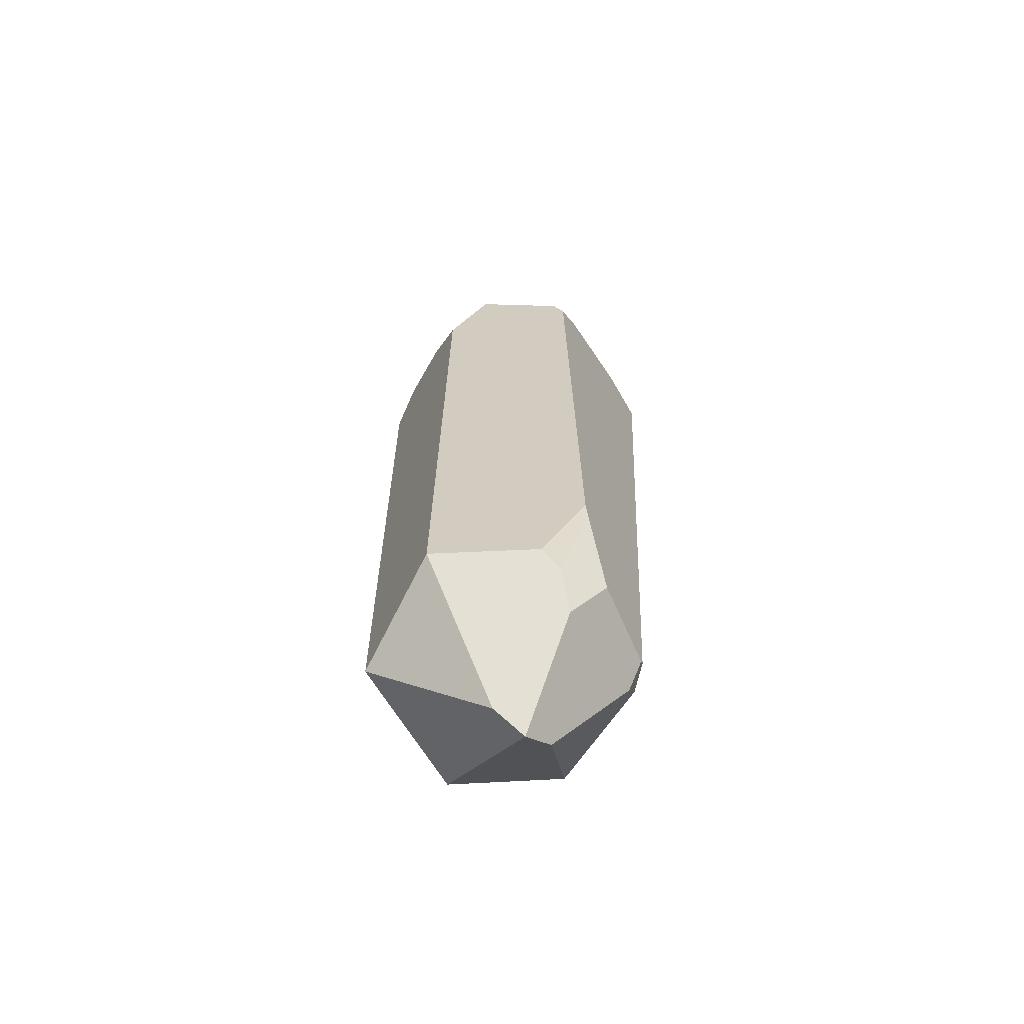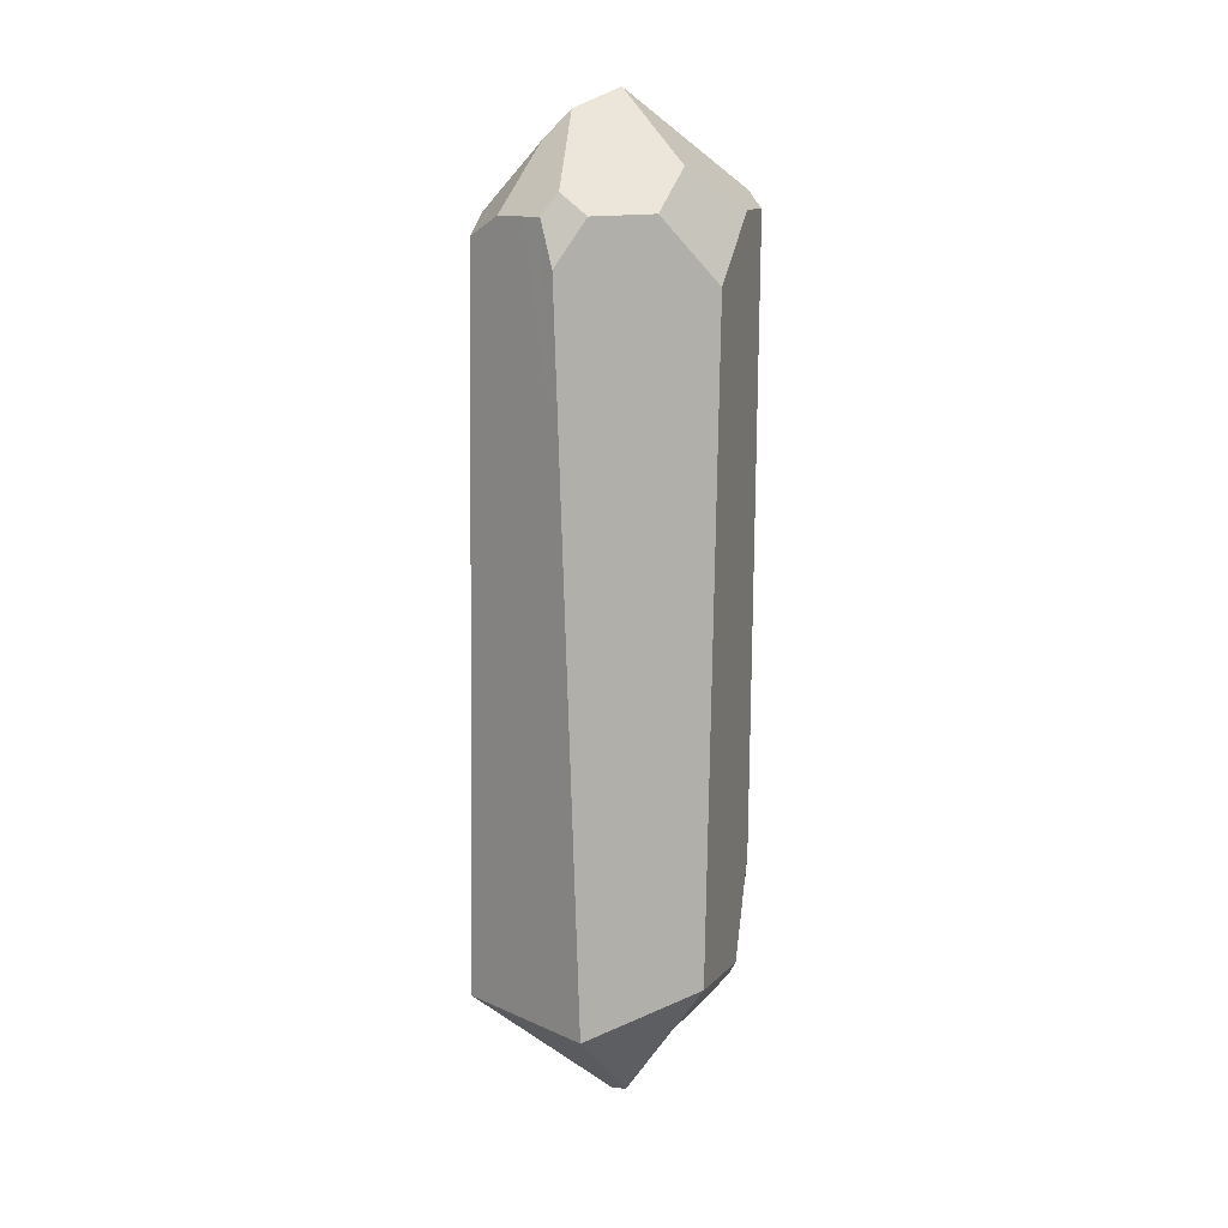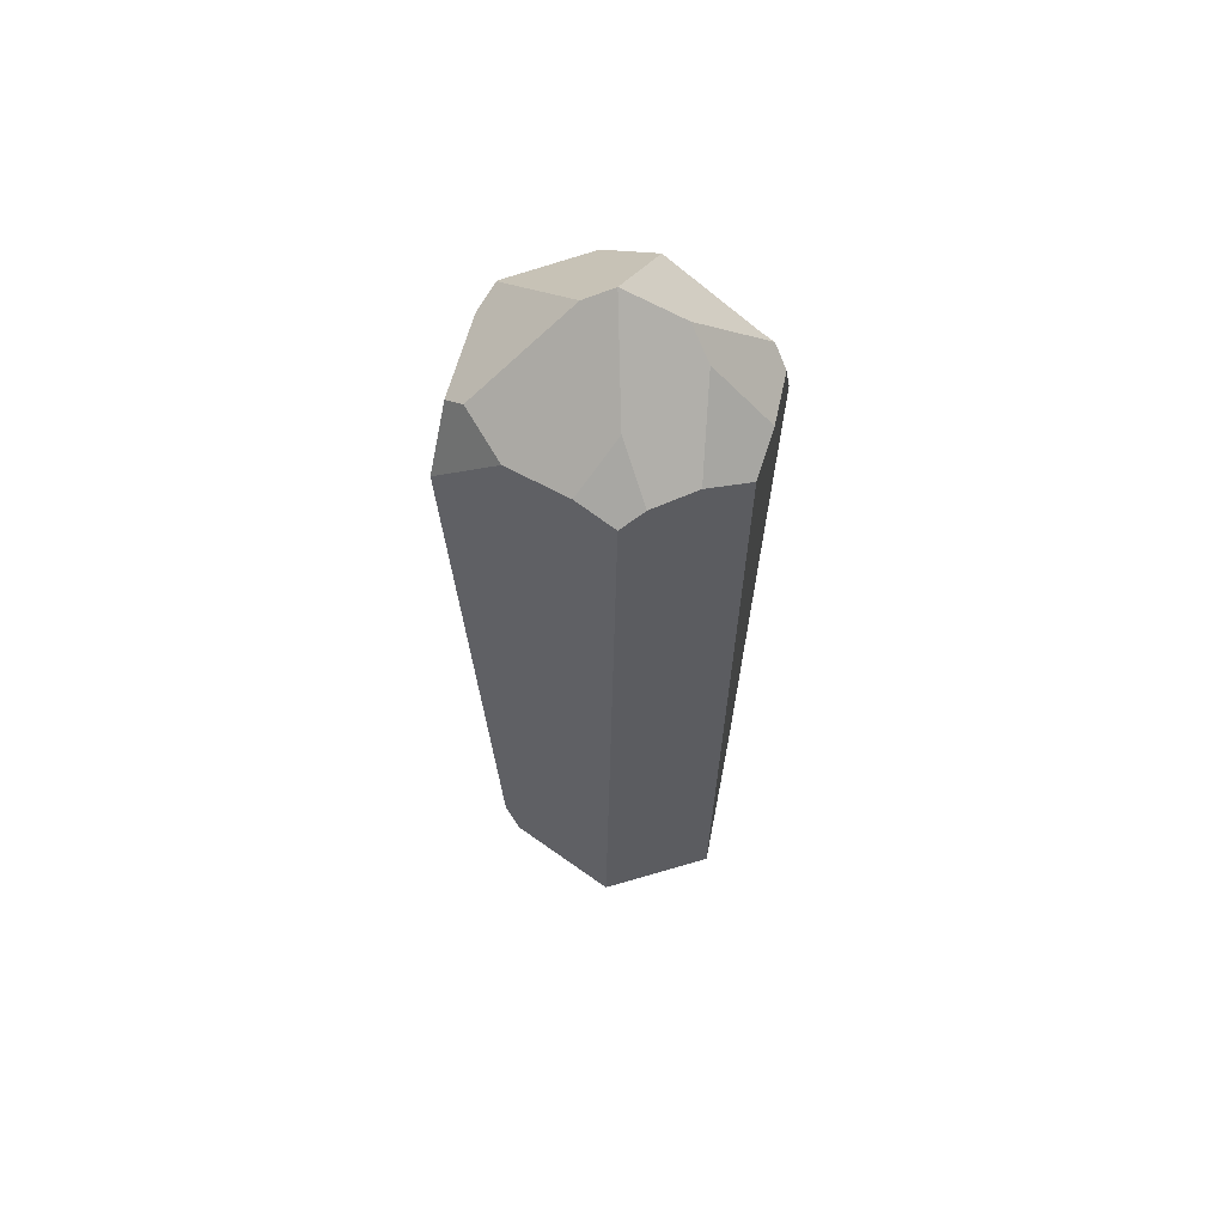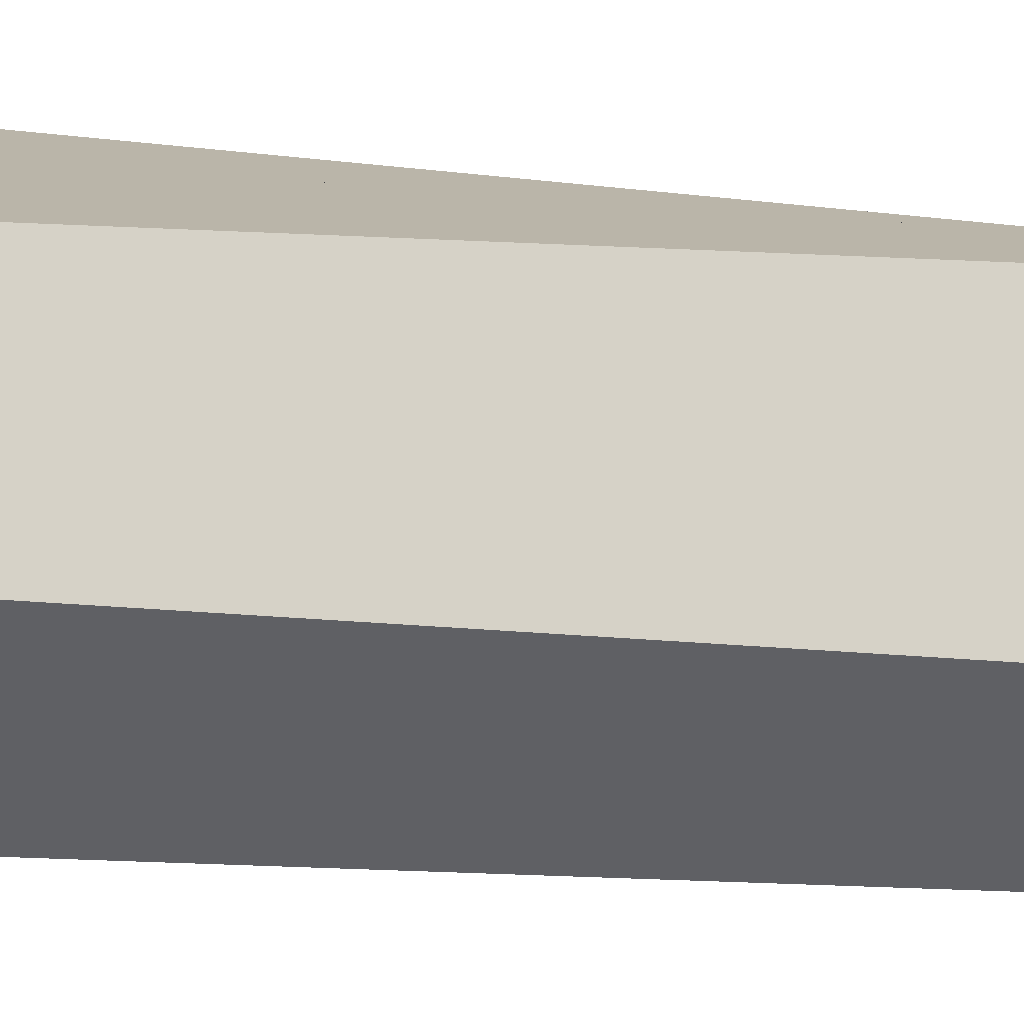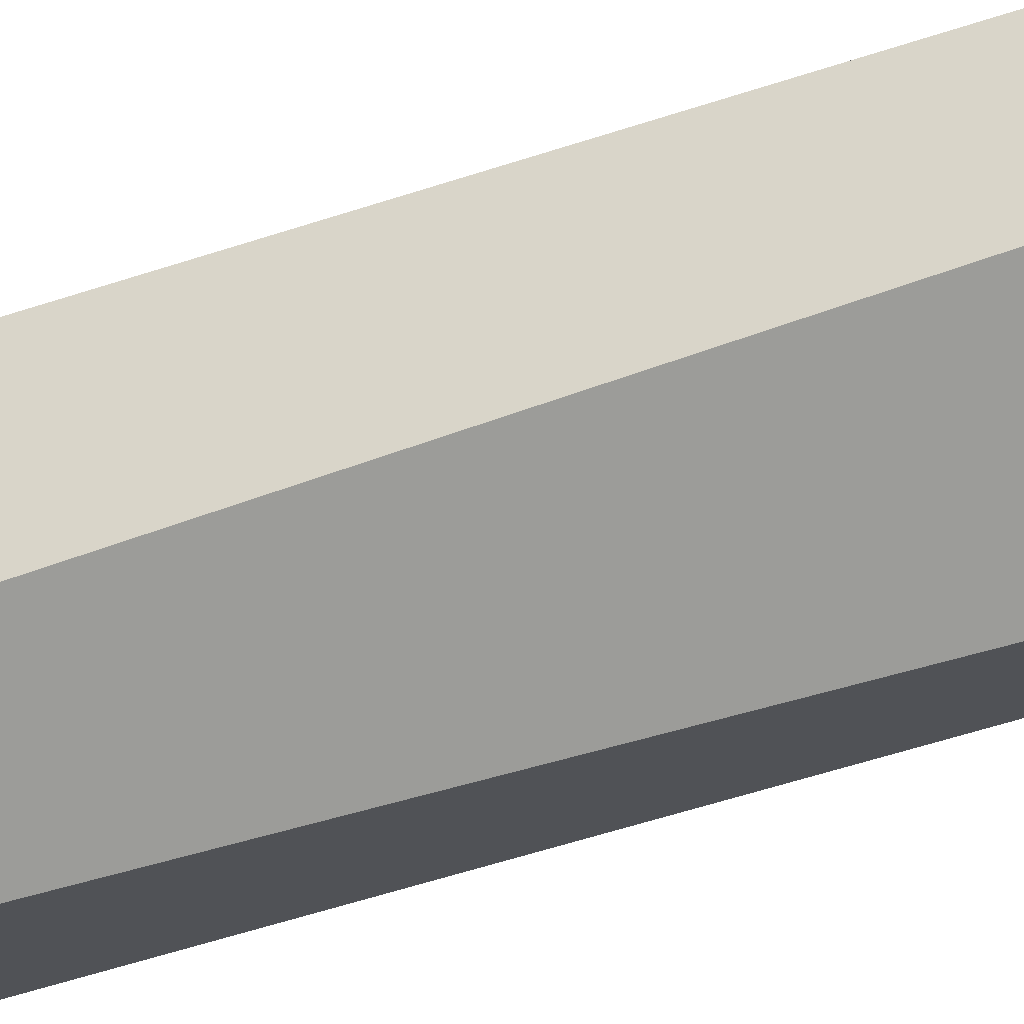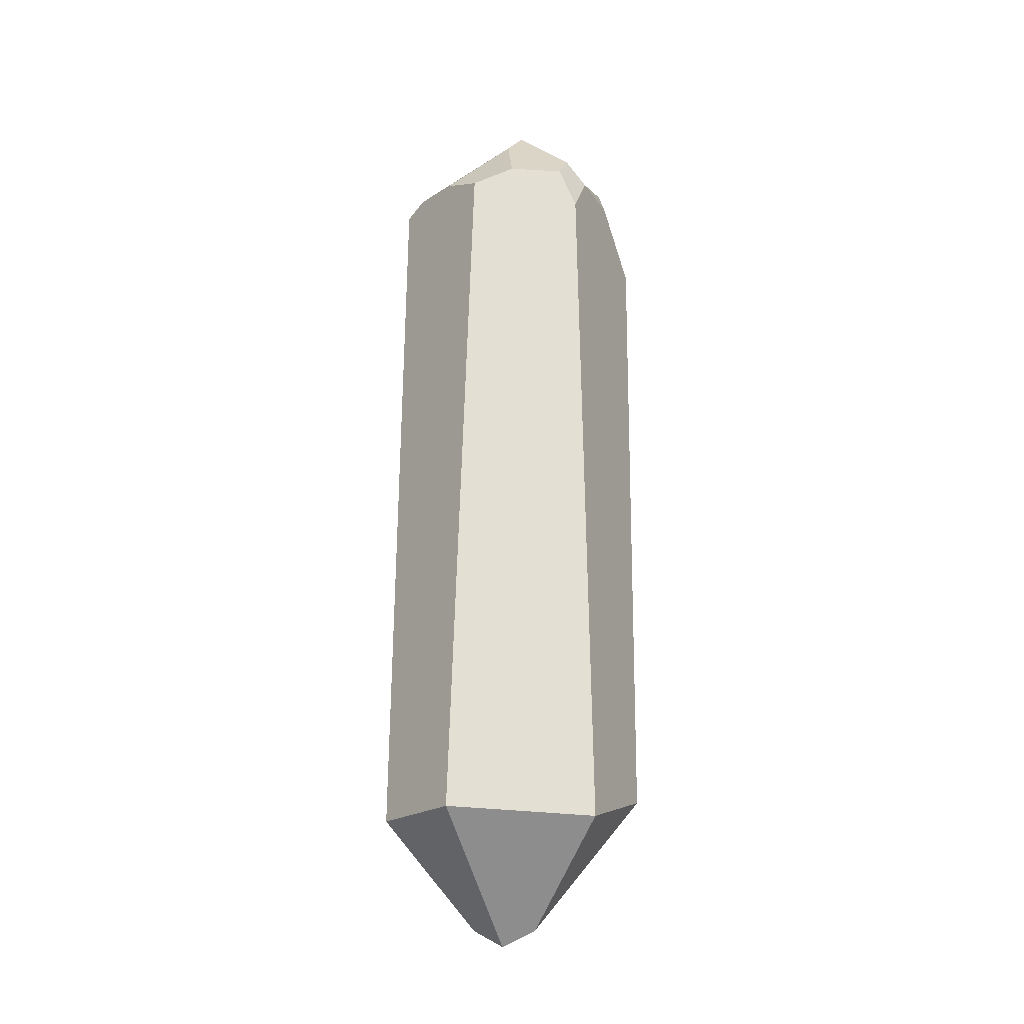
<metadata>
{"format":"obj","ext":"obj","renderer":"f3d","projection":"perspective","resolution":1024,"background":"white","views":[{"elev":-66.2,"azim":-35.1,"up":"+Y"},{"elev":11.4,"azim":-111.4,"up":"+Y"},{"elev":61.0,"azim":125.5,"up":"+Y"},{"elev":38.6,"azim":-85.5,"up":"+Z"},{"elev":-50.1,"azim":-68.8,"up":"+Z"},{"elev":-23.2,"azim":-161.3,"up":"+Y"}]}
</metadata>
<code>
o Crystal02_Untitled.012
v 0.2828 3.318 -0.3837
v 0.2828 3.318 -0.3837
v 0.2828 3.318 -0.3837
v 0.3722 3.27 -0.3349
v 0.3722 3.27 -0.3349
v 0.3722 3.27 -0.3349
v 0.4143 0.316 -0.3102
v 0.4143 0.316 -0.3102
v 0.4143 0.316 -0.3102
v 0.4143 0.316 -0.3102
v 0.04089 0.2904 -0.5855
v 0.04089 0.2904 -0.5855
v 0.04089 0.2904 -0.5855
v 0.04089 0.2904 -0.5855
v -0.05233 3.232 -0.5764
v -0.05233 3.232 -0.5764
v -0.05233 3.232 -0.5764
v 0.1151 3.313 -0.4774
v 0.1151 3.313 -0.4774
v 0.1151 3.313 -0.4774
v -0.4435 3.389 -0.3771
v -0.4435 3.389 -0.3771
v -0.4435 3.389 -0.3771
v -0.4258 3.303 -0.4409
v -0.4258 3.303 -0.4409
v -0.4258 3.303 -0.4409
v -0.4941 3.122 -0.4214
v -0.4941 3.122 -0.4214
v -0.4941 3.122 -0.4214
v -0.5042 3.305 -0.2924
v -0.5042 3.305 -0.2924
v -0.5042 3.305 -0.2924
v -0.5102 0.2645 -0.3328
v -0.5102 0.2645 -0.3328
v -0.5102 0.2645 -0.3328
v -0.5102 0.2645 -0.3328
v 0.000864 -0.1786 -0.000399
v 0.000864 -0.1786 -0.000399
v 0.000864 -0.1786 -0.000399
v 0.000864 -0.1786 -0.000399
v -0.1427 -0.1195 -0.001103
v -0.1427 -0.1195 -0.001103
v -0.1427 -0.1195 -0.001103
v -0.5598 0.4252 0.1477
v -0.5598 0.4252 0.1477
v -0.5598 0.4252 0.1477
v -0.5598 0.4252 0.1477
v 0.362 0.2566 0.1852
v 0.362 0.2566 0.1852
v 0.362 0.2566 0.1852
v 0.4114 0.3297 0.1596
v 0.4114 0.3297 0.1596
v 0.4114 0.3297 0.1596
v 0.409 0.4519 0.23
v 0.409 0.4519 0.23
v 0.409 0.4519 0.23
v 0.374 0.3862 0.2608
v 0.374 0.3862 0.2608
v 0.374 0.3862 0.2608
v 0.1248 -0.1067 -0.009725
v 0.1248 -0.1067 -0.009725
v 0.1248 -0.1067 -0.009725
v 0.3874 3.323 -0.1726
v 0.3874 3.323 -0.1726
v 0.3874 3.323 -0.1726
v 0.4167 3.328 0.08355
v 0.4167 3.328 0.08355
v 0.4167 3.328 0.08355
v 0.4732 3.096 0.3449
v 0.4732 3.096 0.3449
v 0.4732 3.096 0.3449
v -0.1422 0.2977 0.4396
v -0.1422 0.2977 0.4396
v -0.1422 0.2977 0.4396
v -0.05141 0.1611 0.3661
v -0.05141 0.1611 0.3661
v -0.05141 0.1611 0.3661
v 0.06187 0.3448 0.4572
v 0.06187 0.3448 0.4572
v 0.06187 0.3448 0.4572
v -0.07242 0.6746 0.5428
v -0.07242 0.6746 0.5428
v -0.07242 0.6746 0.5428
v 0.3252 3.332 0.3813
v 0.3252 3.332 0.3813
v 0.3252 3.332 0.3813
v -0.01421 3.329 0.5123
v -0.01421 3.329 0.5123
v -0.01421 3.329 0.5123
v -0.1195 3.257 0.5531
v -0.1195 3.257 0.5531
v -0.1195 3.257 0.5531
v -0.08398 0.77 0.5458
v -0.08398 0.77 0.5458
v -0.08398 0.77 0.5458
v -0.2259 0.3792 0.4335
v -0.2259 0.3792 0.4335
v -0.2259 0.3792 0.4335
v 0.344 3.409 0.2836
v 0.344 3.409 0.2836
v 0.344 3.409 0.2836
v 0.1859 3.48 -0.2161
v 0.1859 3.48 -0.2161
v 0.1859 3.48 -0.2161
v -0.09178 3.766 -0.00367
v -0.09178 3.766 -0.00367
v -0.09178 3.766 -0.00367
v -0.09178 3.766 -0.00367
v -0.02904 3.69 0.09535
v -0.02904 3.69 0.09535
v -0.02904 3.69 0.09535
v -0.1141 3.395 0.4992
v -0.1141 3.395 0.4992
v -0.1141 3.395 0.4992
v -0.1333 3.572 -0.3269
v -0.1333 3.572 -0.3269
v -0.1333 3.572 -0.3269
v -0.1671 3.681 -0.2259
v -0.1671 3.681 -0.2259
v -0.1671 3.681 -0.2259
v -0.2205 3.306 -0.5299
v -0.2205 3.306 -0.5299
v -0.2205 3.306 -0.5299
v -0.4632 3.324 0.3338
v -0.4632 3.324 0.3338
v -0.4632 3.324 0.3338
v -0.4677 3.478 0.08698
v -0.4677 3.478 0.08698
v -0.4677 3.478 0.08698
v -0.5288 3.313 -0.03818
v -0.5288 3.313 -0.03818
v -0.5288 3.313 -0.03818
v -0.5665 3.057 0.1914
v -0.5665 3.057 0.1914
v -0.5665 3.057 0.1914
v -0.1611 3.327 0.5321
v -0.1611 3.327 0.5321
v -0.1611 3.327 0.5321
f 45 34 41
f 9 52 50
f 9 50 62
f 20 2 4
f 4 8 14
f 14 17 20
f 4 14 20
f 21 24 28
f 21 28 31
f 36 12 38
f 36 38 43
f 49 51 55
f 49 55 59
f 13 7 60
f 13 60 39
f 10 6 65
f 65 68 71
f 71 56 53
f 53 10 65
f 65 71 53
f 74 76 78
f 74 78 82
f 61 48 58
f 58 80 77
f 77 40 61
f 58 77 61
f 54 69 85
f 85 89 92
f 92 95 83
f 83 79 57
f 57 54 85
f 85 92 83
f 85 83 57
f 37 75 72
f 72 97 47
f 47 42 37
f 72 47 37
f 94 98 73
f 94 73 81
f 111 100 66
f 66 64 104
f 104 108 111
f 66 104 111
f 110 114 88
f 88 84 99
f 88 99 110
f 107 102 1
f 1 19 117
f 117 120 107
f 1 117 107
f 119 115 122
f 122 26 23
f 122 23 119
f 25 121 15
f 15 11 35
f 35 29 25
f 15 35 25
f 124 127 131
f 124 131 134
f 118 22 32
f 32 132 128
f 128 105 118
f 32 128 118
f 130 30 27
f 27 33 44
f 44 133 130
f 27 44 130
f 136 125 135
f 135 46 96
f 96 93 90
f 90 136 135
f 135 96 90
f 106 129 126
f 126 137 112
f 112 109 106
f 126 112 106
f 113 138 91
f 113 91 87
f 70 67 101
f 70 101 86
f 103 63 5
f 103 5 3
f 16 123 116
f 16 116 18

</code>
